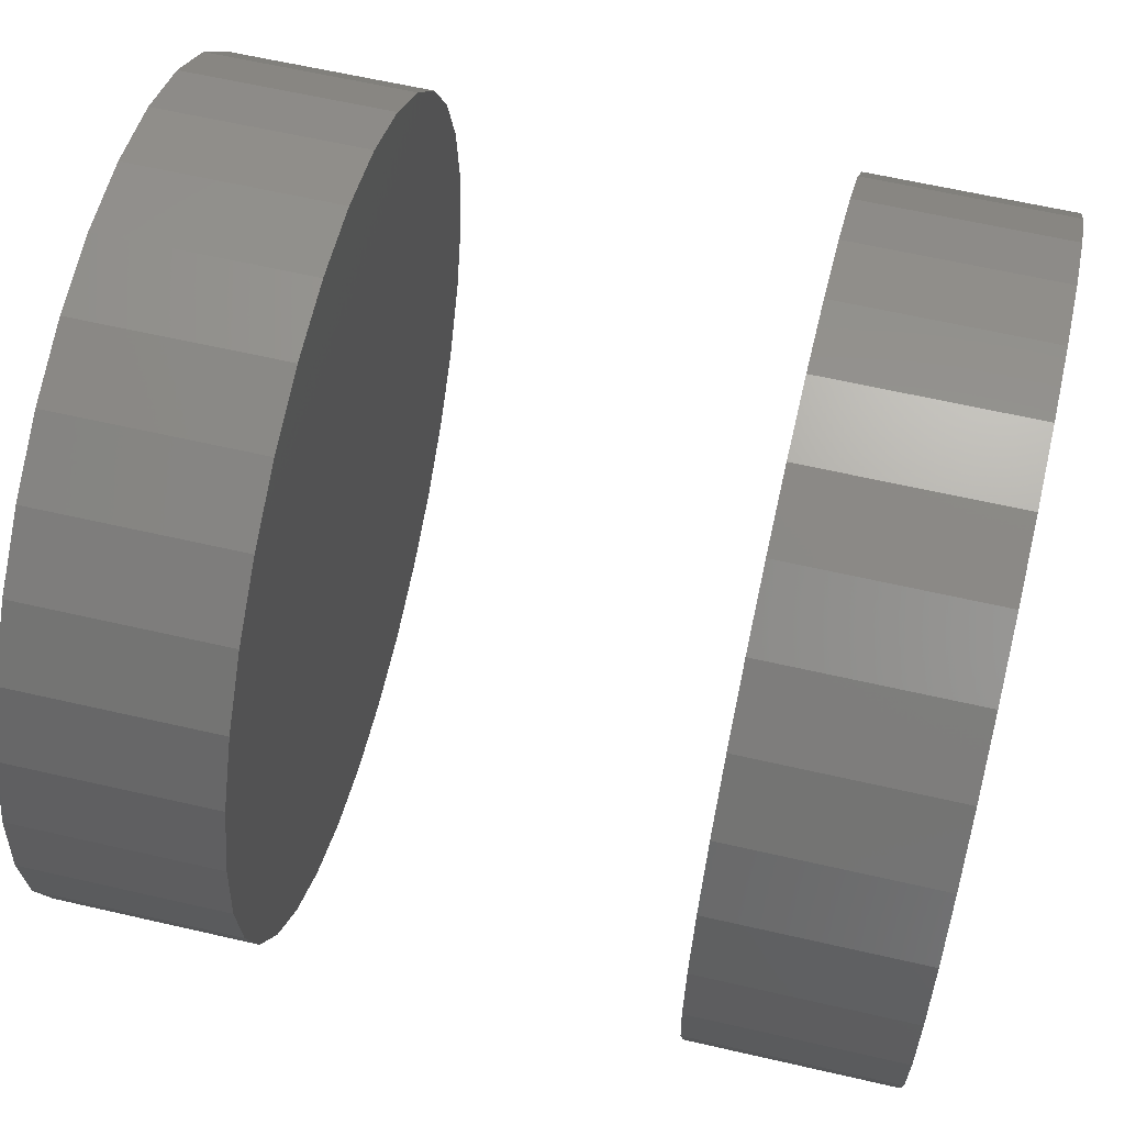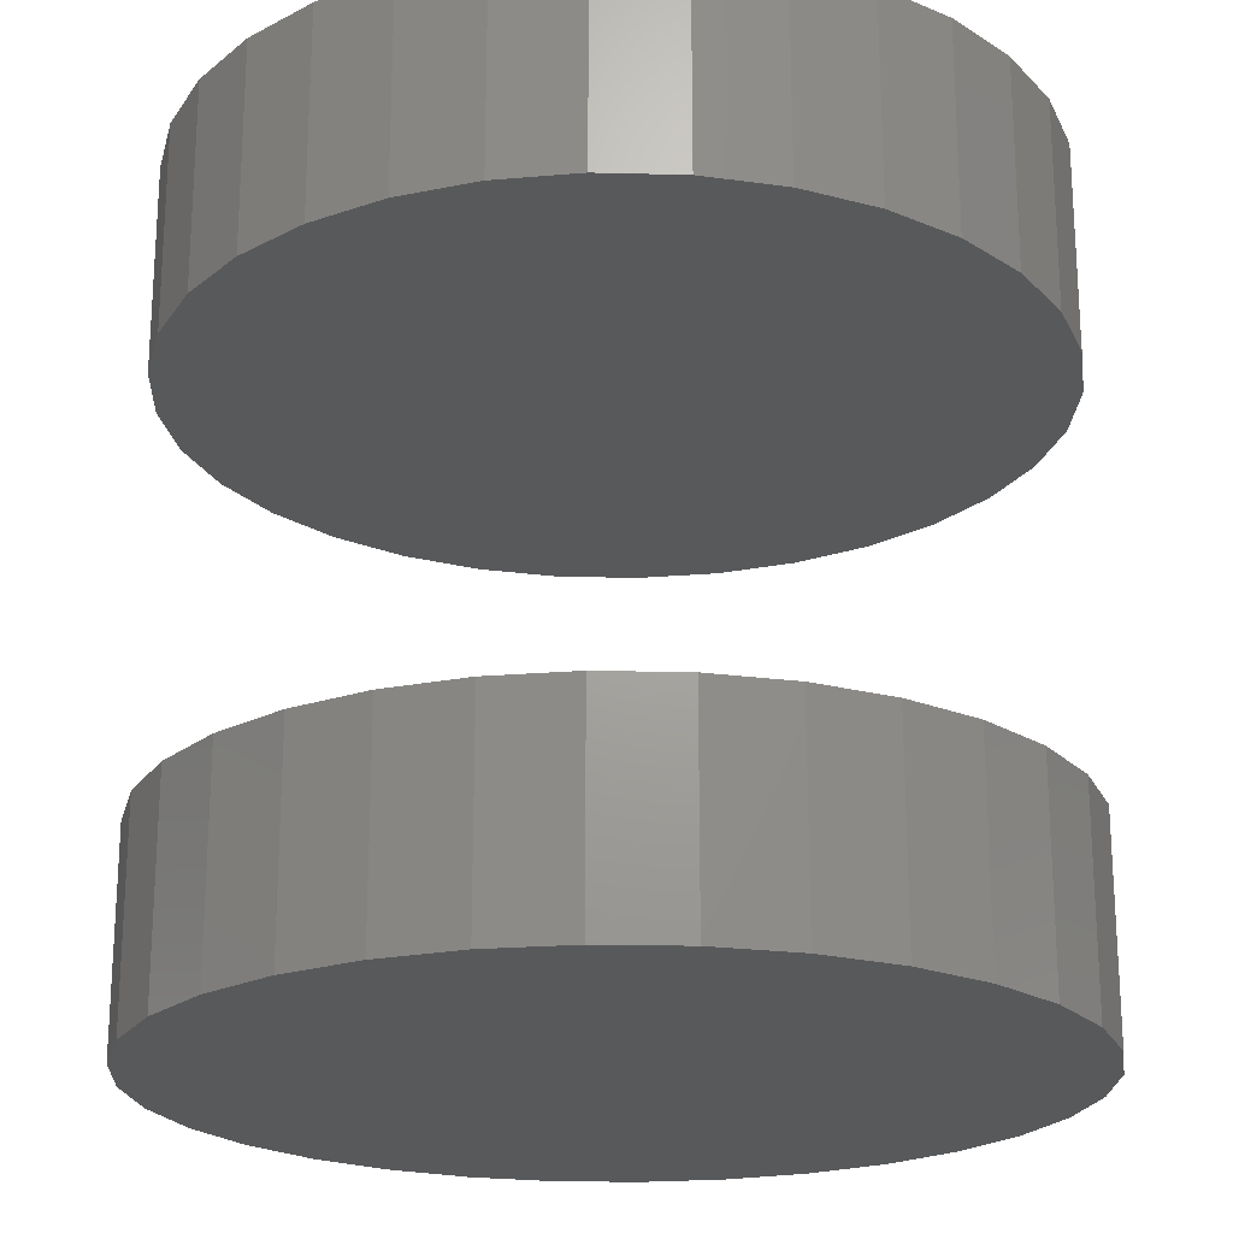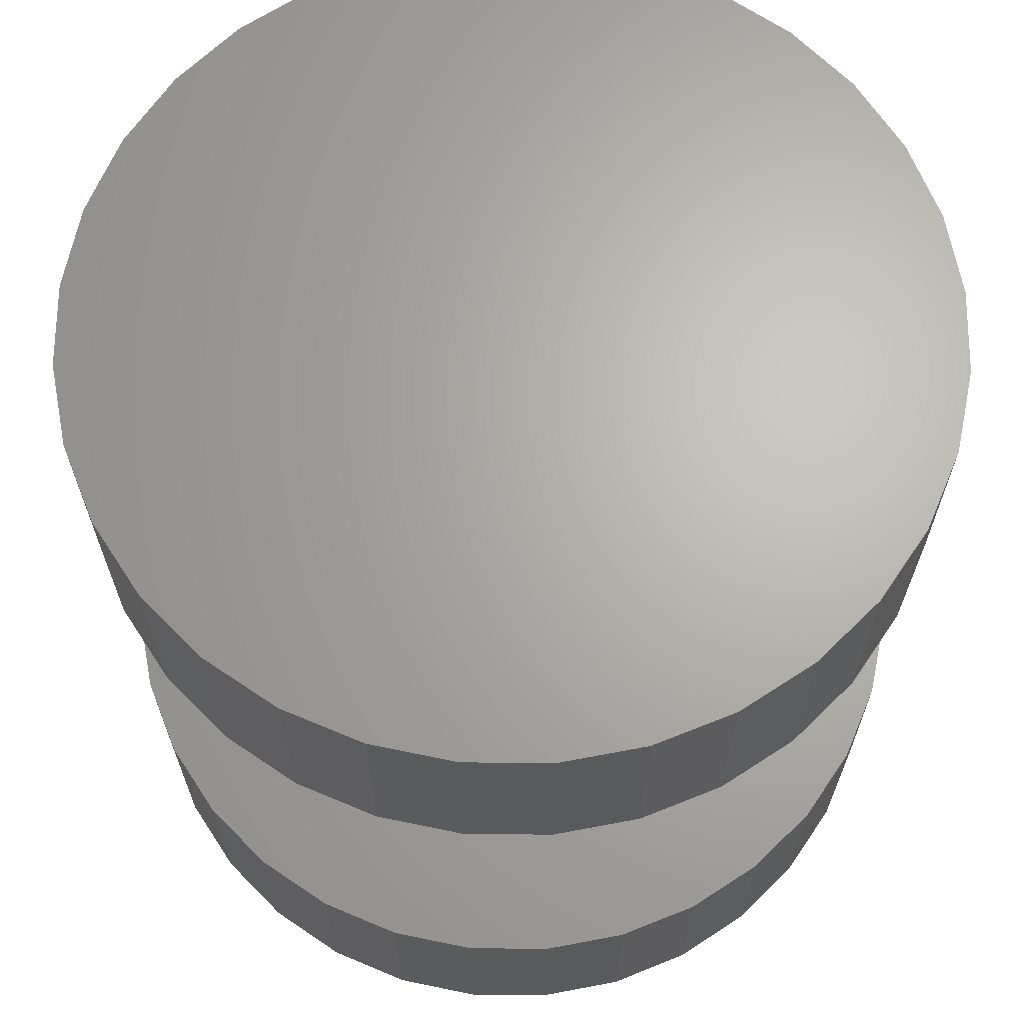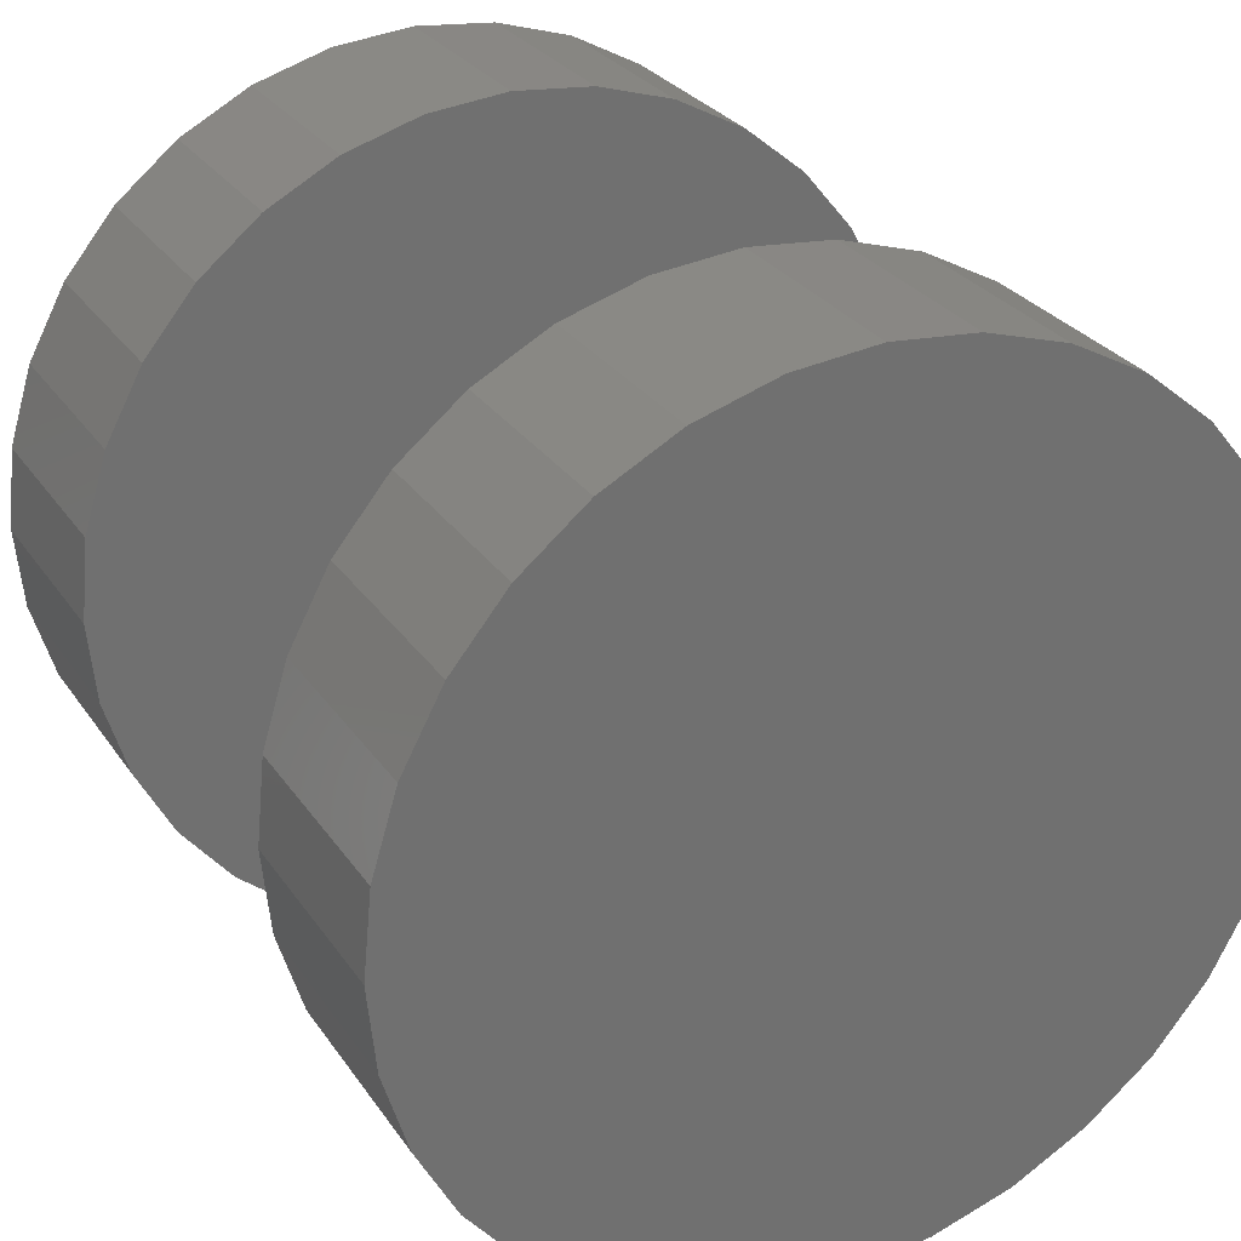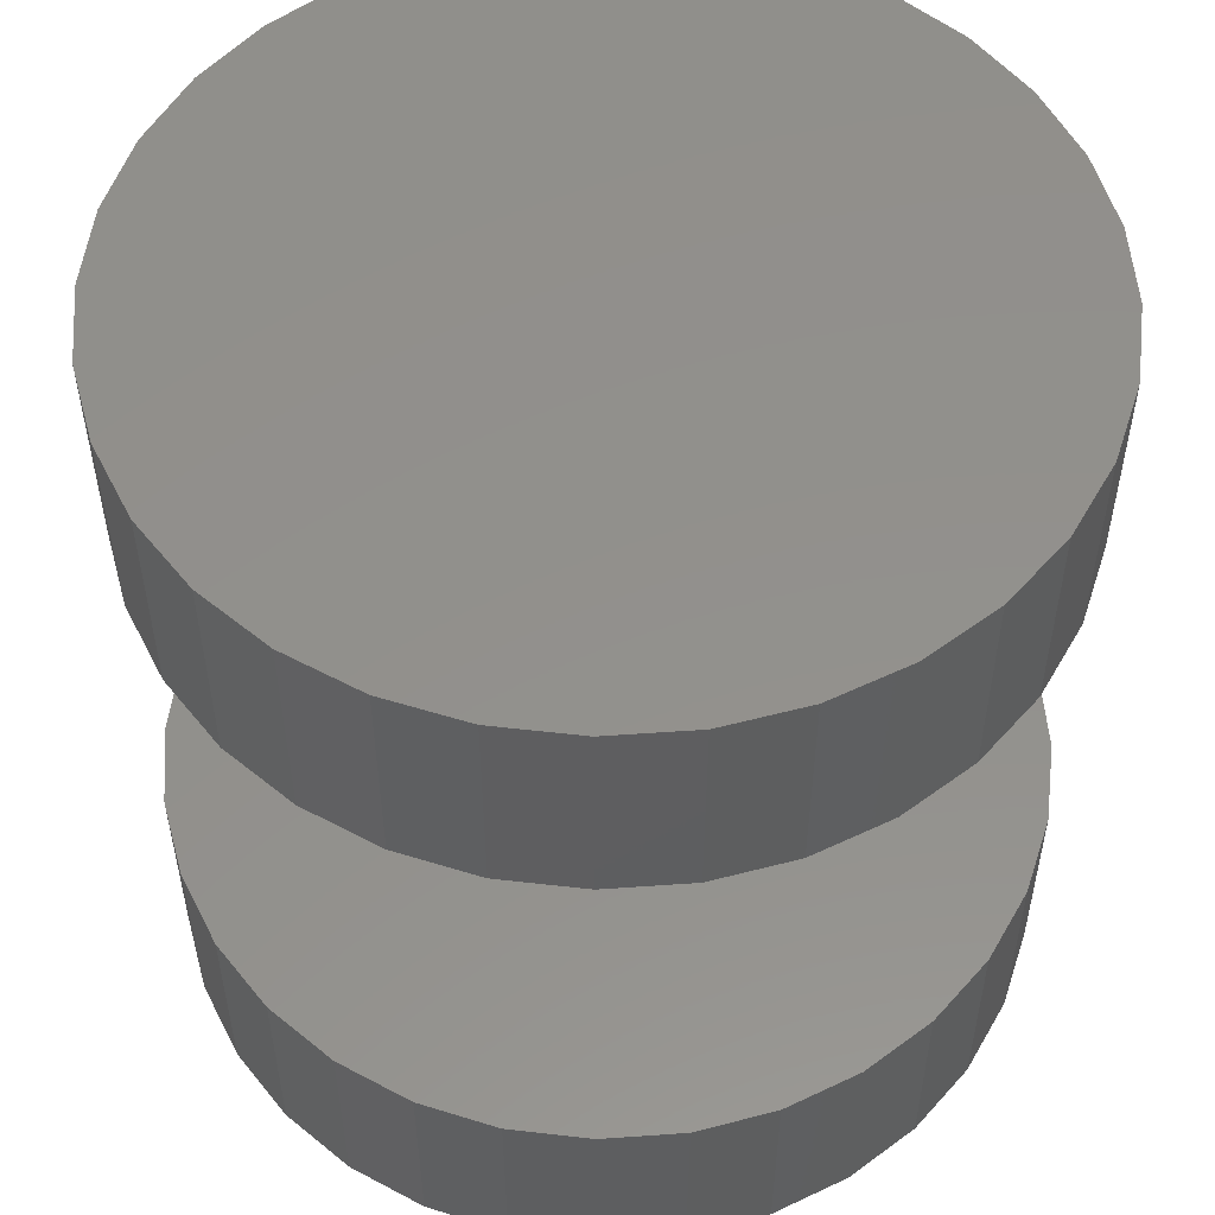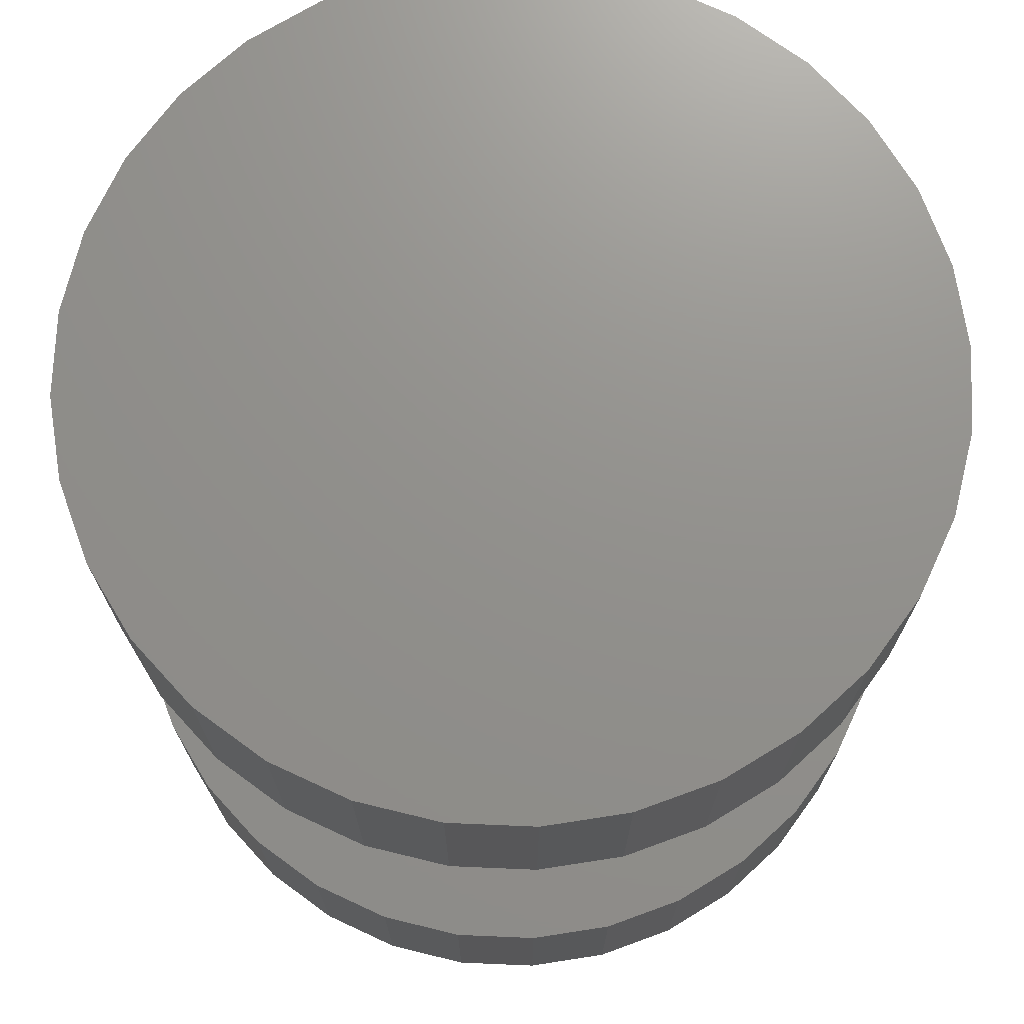
<metadata>
{"format":"stl","ext":"stl","renderer":"f3d","projection":"perspective","resolution":1024,"background":"white","views":[{"elev":61.8,"azim":103.2,"up":"+Y"},{"elev":-21.5,"azim":149.3,"up":"+Z"},{"elev":66.1,"azim":51.1,"up":"+Z"},{"elev":27.9,"azim":-27.1,"up":"+Y"},{"elev":53.6,"azim":125.1,"up":"+Z"},{"elev":72.1,"azim":-160.7,"up":"+Z"}]}
</metadata>
<code>
# stl→obj: 128 verts, 248 faces
v 0.6711 -0.422 0.02344
v 0.6711 -0.422 0.03125
v 0.6714 -0.419 0.02344
v 0.6714 -0.419 0.03125
v 0.6723 -0.416 0.02344
v 0.6723 -0.416 0.03125
v 0.6737 -0.4133 0.02344
v 0.6737 -0.4133 0.03125
v 0.6757 -0.4109 0.02344
v 0.6757 -0.4109 0.03125
v 0.6781 -0.4089 0.02344
v 0.6781 -0.4089 0.03125
v 0.6808 -0.4075 0.02344
v 0.6808 -0.4075 0.03125
v 0.6838 -0.4066 0.02344
v 0.6838 -0.4066 0.03125
v 0.6868 -0.4062 0.02344
v 0.6868 -0.4062 0.03125
v 0.6899 -0.4066 0.02344
v 0.6899 -0.4066 0.03125
v 0.6929 -0.4075 0.02344
v 0.6929 -0.4075 0.03125
v 0.6956 -0.4089 0.02344
v 0.6956 -0.4089 0.03125
v 0.698 -0.4109 0.02344
v 0.698 -0.4109 0.03125
v 0.7 -0.4133 0.02344
v 0.7 -0.4133 0.03125
v 0.7014 -0.416 0.02344
v 0.7014 -0.416 0.03125
v 0.7023 -0.419 0.02344
v 0.7023 -0.419 0.03125
v 0.7026 -0.422 0.02344
v 0.7026 -0.422 0.03125
v 0.6711 -0.422 0
v 0.6711 -0.422 0.007812
v 0.6714 -0.419 0
v 0.6714 -0.419 0.007812
v 0.6723 -0.416 0
v 0.6723 -0.416 0.007812
v 0.6737 -0.4133 0
v 0.6737 -0.4133 0.007812
v 0.6757 -0.4109 0
v 0.6757 -0.4109 0.007812
v 0.6781 -0.4089 0
v 0.6781 -0.4089 0.007812
v 0.6808 -0.4075 0
v 0.6808 -0.4075 0.007812
v 0.6838 -0.4066 0
v 0.6838 -0.4066 0.007812
v 0.6868 -0.4062 0
v 0.6868 -0.4062 0.007812
v 0.6899 -0.4066 0
v 0.6899 -0.4066 0.007812
v 0.6929 -0.4075 0
v 0.6929 -0.4075 0.007812
v 0.6956 -0.4089 0
v 0.6956 -0.4089 0.007812
v 0.698 -0.4109 0
v 0.698 -0.4109 0.007812
v 0.7 -0.4133 0
v 0.7 -0.4133 0.007812
v 0.7014 -0.416 0
v 0.7014 -0.416 0.007812
v 0.7023 -0.419 0
v 0.7023 -0.419 0.007812
v 0.7026 -0.422 0
v 0.7026 -0.422 0.007812
v 0.7023 -0.4251 0.02344
v 0.7023 -0.4251 0.03125
v 0.7014 -0.4281 0.02344
v 0.7014 -0.4281 0.03125
v 0.7 -0.4308 0.02344
v 0.7 -0.4308 0.03125
v 0.698 -0.4332 0.02344
v 0.698 -0.4332 0.03125
v 0.6956 -0.4352 0.02344
v 0.6956 -0.4352 0.03125
v 0.6929 -0.4366 0.02344
v 0.6929 -0.4366 0.03125
v 0.6899 -0.4375 0.02344
v 0.6899 -0.4375 0.03125
v 0.6868 -0.4378 0.02344
v 0.6868 -0.4378 0.03125
v 0.6838 -0.4375 0.02344
v 0.6838 -0.4375 0.03125
v 0.6808 -0.4366 0.02344
v 0.6808 -0.4366 0.03125
v 0.6781 -0.4352 0.02344
v 0.6781 -0.4352 0.03125
v 0.6757 -0.4332 0.02344
v 0.6757 -0.4332 0.03125
v 0.6737 -0.4308 0.02344
v 0.6737 -0.4308 0.03125
v 0.6723 -0.4281 0.02344
v 0.6723 -0.4281 0.03125
v 0.6714 -0.4251 0.02344
v 0.6714 -0.4251 0.03125
v 0.7023 -0.4251 0
v 0.7023 -0.4251 0.007812
v 0.7014 -0.4281 0
v 0.7014 -0.4281 0.007812
v 0.7 -0.4308 0
v 0.7 -0.4308 0.007812
v 0.698 -0.4332 0
v 0.698 -0.4332 0.007812
v 0.6956 -0.4352 0
v 0.6956 -0.4352 0.007812
v 0.6929 -0.4366 0
v 0.6929 -0.4366 0.007812
v 0.6899 -0.4375 0
v 0.6899 -0.4375 0.007812
v 0.6868 -0.4378 0
v 0.6868 -0.4378 0.007812
v 0.6838 -0.4375 0
v 0.6838 -0.4375 0.007812
v 0.6808 -0.4366 0
v 0.6808 -0.4366 0.007812
v 0.6781 -0.4352 0
v 0.6781 -0.4352 0.007812
v 0.6757 -0.4332 0
v 0.6757 -0.4332 0.007812
v 0.6737 -0.4308 0
v 0.6737 -0.4308 0.007812
v 0.6723 -0.4281 0
v 0.6723 -0.4281 0.007812
v 0.6714 -0.4251 0
v 0.6714 -0.4251 0.007812
f 1 2 3
f 3 2 4
f 3 4 5
f 5 4 6
f 5 6 7
f 7 6 8
f 7 8 9
f 9 8 10
f 9 10 11
f 11 10 12
f 11 12 13
f 13 12 14
f 13 14 15
f 15 14 16
f 15 16 17
f 17 16 18
f 17 18 19
f 19 18 20
f 19 20 21
f 21 20 22
f 21 22 23
f 23 22 24
f 23 24 25
f 25 24 26
f 25 26 27
f 27 26 28
f 27 28 29
f 29 28 30
f 29 30 31
f 31 30 32
f 31 32 33
f 33 32 34
f 35 36 37
f 37 36 38
f 37 38 39
f 39 38 40
f 39 40 41
f 41 40 42
f 41 42 43
f 43 42 44
f 43 44 45
f 45 44 46
f 45 46 47
f 47 46 48
f 47 48 49
f 49 48 50
f 49 50 51
f 51 50 52
f 51 52 53
f 53 52 54
f 53 54 55
f 55 54 56
f 55 56 57
f 57 56 58
f 57 58 59
f 59 58 60
f 59 60 61
f 61 60 62
f 61 62 63
f 63 62 64
f 63 64 65
f 65 64 66
f 65 66 67
f 67 66 68
f 33 34 69
f 69 34 70
f 69 70 71
f 71 70 72
f 71 72 73
f 73 72 74
f 73 74 75
f 75 74 76
f 75 76 77
f 77 76 78
f 77 78 79
f 79 78 80
f 79 80 81
f 81 80 82
f 81 82 83
f 83 82 84
f 83 84 85
f 85 84 86
f 85 86 87
f 87 86 88
f 87 88 89
f 89 88 90
f 89 90 91
f 91 90 92
f 91 92 93
f 93 92 94
f 93 94 95
f 95 94 96
f 95 96 97
f 97 96 98
f 97 98 1
f 1 98 2
f 67 68 99
f 99 68 100
f 99 100 101
f 101 100 102
f 101 102 103
f 103 102 104
f 103 104 105
f 105 104 106
f 105 106 107
f 107 106 108
f 107 108 109
f 109 108 110
f 109 110 111
f 111 110 112
f 111 112 113
f 113 112 114
f 113 114 115
f 115 114 116
f 115 116 117
f 117 116 118
f 117 118 119
f 119 118 120
f 119 120 121
f 121 120 122
f 121 122 123
f 123 122 124
f 123 124 125
f 125 124 126
f 125 126 127
f 127 126 128
f 127 128 35
f 35 128 36
f 60 44 42
f 60 42 62
f 62 42 40
f 62 40 64
f 102 124 104
f 104 124 122
f 104 122 106
f 106 122 120
f 106 120 108
f 120 118 108
f 108 118 116
f 108 116 110
f 116 114 110
f 110 114 112
f 58 56 54
f 58 54 52
f 58 52 50
f 58 50 48
f 58 48 46
f 58 46 44
f 58 44 60
f 64 40 66
f 66 40 38
f 66 38 68
f 68 38 36
f 68 36 100
f 100 36 128
f 100 128 102
f 102 128 126
f 102 126 124
f 7 9 25
f 27 7 25
f 5 7 27
f 29 5 27
f 73 93 71
f 91 93 73
f 75 91 73
f 89 91 75
f 77 89 75
f 77 87 89
f 85 87 77
f 79 85 77
f 79 83 85
f 81 83 79
f 23 25 9
f 23 9 11
f 23 11 13
f 23 13 15
f 23 15 17
f 23 17 19
f 23 19 21
f 93 95 71
f 71 95 97
f 71 97 69
f 69 97 1
f 69 1 33
f 33 1 3
f 33 3 31
f 31 3 5
f 31 5 29
f 26 10 8
f 26 8 28
f 28 8 6
f 28 6 30
f 72 94 74
f 74 94 92
f 74 92 76
f 76 92 90
f 76 90 78
f 90 88 78
f 78 88 86
f 78 86 80
f 86 84 80
f 80 84 82
f 24 22 20
f 24 20 18
f 24 18 16
f 24 16 14
f 24 14 12
f 24 12 10
f 24 10 26
f 30 6 32
f 32 6 4
f 32 4 34
f 34 4 2
f 34 2 70
f 70 2 98
f 70 98 72
f 72 98 96
f 72 96 94
f 41 43 59
f 61 41 59
f 39 41 61
f 63 39 61
f 103 123 101
f 121 123 103
f 105 121 103
f 119 121 105
f 107 119 105
f 107 117 119
f 115 117 107
f 109 115 107
f 109 113 115
f 111 113 109
f 57 59 43
f 57 43 45
f 57 45 47
f 57 47 49
f 57 49 51
f 57 51 53
f 57 53 55
f 123 125 101
f 101 125 127
f 101 127 99
f 99 127 35
f 99 35 67
f 67 35 37
f 67 37 65
f 65 37 39
f 65 39 63

</code>
